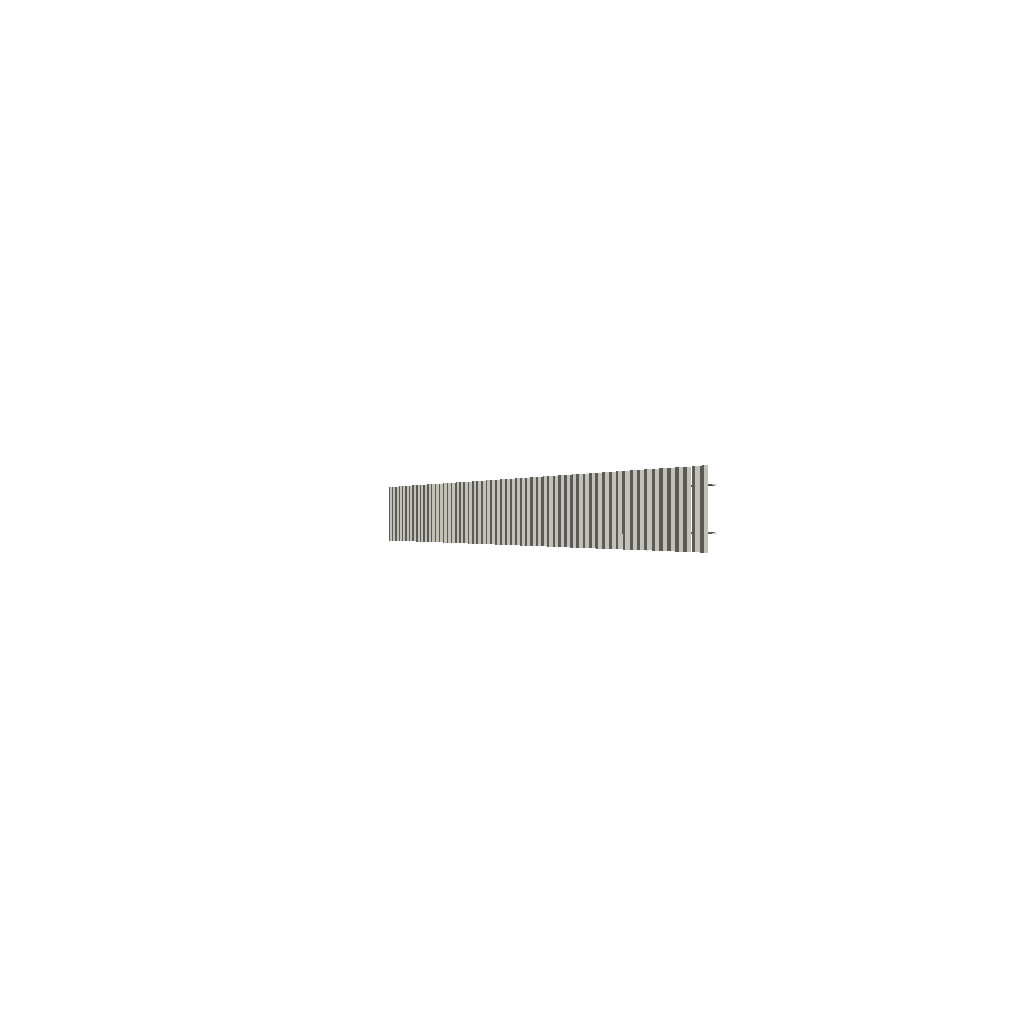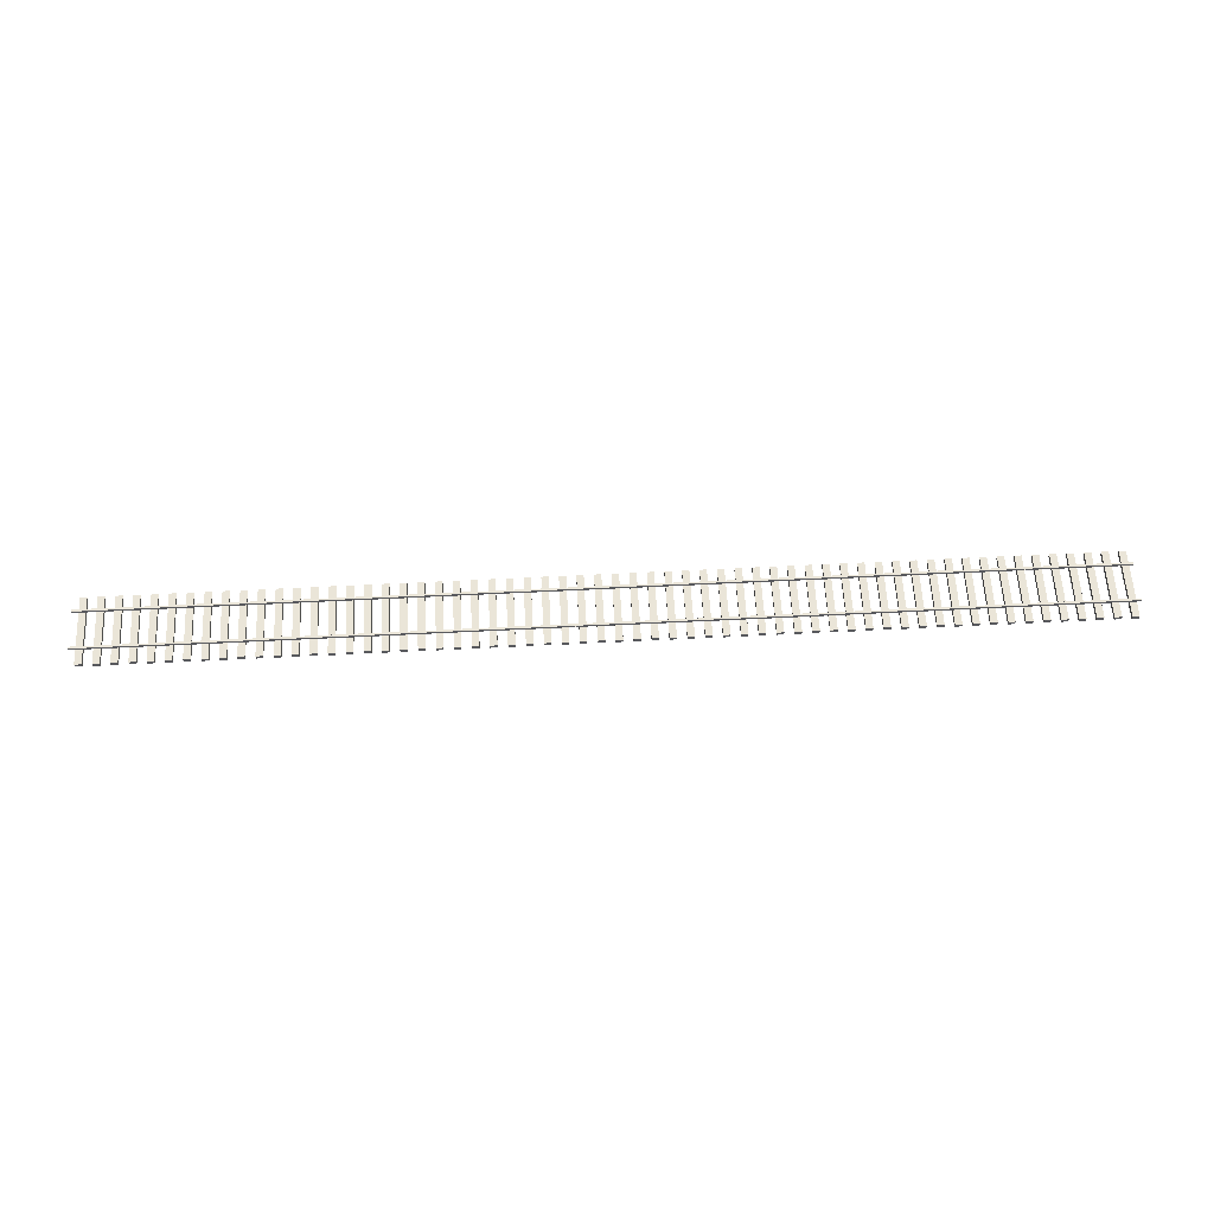
<metadata>
{"format":"obj","ext":"obj","renderer":"f3d","projection":"perspective","resolution":1024,"background":"white","views":[{"elev":-0.3,"azim":70.8,"up":"+Z"},{"elev":59.4,"azim":177.0,"up":"+Y"}]}
</metadata>
<code>
o Testa_Cube
v 36 0.26 -1.51
v -36 0.26 -1.51
v -36 0.26 -1.36
v 36 0.26 -1.36
v 36 0.15 -1.36
v -36 0.15 -1.36
v -36 0.15 -1.51
v 36 0.15 -1.51
f 1 2 3 4
f 5 4 3 6
f 6 3 2 7
f 7 8 5 6
f 8 1 4 5
f 7 2 1 8
o Binario_Cube.001
v -36 -0 -1.402
v -36 0.15 -1.402
v -36 0.15 -1.468
v -36 0 -1.468
v 36 0.15 -1.468
v 36 0 -1.468
v 36 0.15 -1.402
v 36 -0 -1.402
f 9 10 11 12
f 12 11 13 14
f 14 13 15 16
f 16 15 10 9
f 12 14 16 9
f 13 11 10 15
o Testa_Cube.001
v 36 0.26 1.36
v -36 0.26 1.36
v -36 0.26 1.51
v 36 0.26 1.51
v 36 0.15 1.51
v -36 0.15 1.51
v -36 0.15 1.36
v 36 0.15 1.36
f 17 18 19 20
f 21 20 19 22
f 22 19 18 23
f 23 24 21 22
f 24 17 20 21
f 23 18 17 24
o Binario_Cube.002
v -36 -0 1.468
v -36 0.15 1.468
v -36 0.15 1.402
v -36 0 1.402
v 36 0.15 1.402
v 36 0 1.402
v 36 0.15 1.468
v 36 -0 1.468
f 25 26 27 28
f 28 27 29 30
f 30 29 31 32
f 32 31 26 25
f 28 30 32 25
f 29 27 26 31
o Traversina_Cube
v -35.25 0 -2.6
v -35.75 0 -2.6
v -35.75 -0 2.6
v -35.25 -0 2.6
v -35.25 -0.3 2.6
v -35.75 -0.3 2.6
v -35.75 -0.3 -2.6
v -35.25 -0.3 -2.6
v -34.05 0 -2.6
v -34.55 0 -2.6
v -34.55 -0 2.6
v -34.05 -0 2.6
v -34.05 -0.3 2.6
v -34.55 -0.3 2.6
v -34.55 -0.3 -2.6
v -34.05 -0.3 -2.6
v -32.85 0 -2.6
v -33.35 0 -2.6
v -33.35 -0 2.6
v -32.85 -0 2.6
v -32.85 -0.3 2.6
v -33.35 -0.3 2.6
v -33.35 -0.3 -2.6
v -32.85 -0.3 -2.6
v -31.65 0 -2.6
v -32.15 0 -2.6
v -32.15 -0 2.6
v -31.65 -0 2.6
v -31.65 -0.3 2.6
v -32.15 -0.3 2.6
v -32.15 -0.3 -2.6
v -31.65 -0.3 -2.6
v -30.45 0 -2.6
v -30.95 0 -2.6
v -30.95 -0 2.6
v -30.45 -0 2.6
v -30.45 -0.3 2.6
v -30.95 -0.3 2.6
v -30.95 -0.3 -2.6
v -30.45 -0.3 -2.6
v -29.25 0 -2.6
v -29.75 0 -2.6
v -29.75 -0 2.6
v -29.25 -0 2.6
v -29.25 -0.3 2.6
v -29.75 -0.3 2.6
v -29.75 -0.3 -2.6
v -29.25 -0.3 -2.6
v -28.05 0 -2.6
v -28.55 0 -2.6
v -28.55 -0 2.6
v -28.05 -0 2.6
v -28.05 -0.3 2.6
v -28.55 -0.3 2.6
v -28.55 -0.3 -2.6
v -28.05 -0.3 -2.6
v -26.85 0 -2.6
v -27.35 0 -2.6
v -27.35 -0 2.6
v -26.85 -0 2.6
v -26.85 -0.3 2.6
v -27.35 -0.3 2.6
v -27.35 -0.3 -2.6
v -26.85 -0.3 -2.6
v -25.65 0 -2.6
v -26.15 0 -2.6
v -26.15 -0 2.6
v -25.65 -0 2.6
v -25.65 -0.3 2.6
v -26.15 -0.3 2.6
v -26.15 -0.3 -2.6
v -25.65 -0.3 -2.6
v -24.45 0 -2.6
v -24.95 0 -2.6
v -24.95 -0 2.6
v -24.45 -0 2.6
v -24.45 -0.3 2.6
v -24.95 -0.3 2.6
v -24.95 -0.3 -2.6
v -24.45 -0.3 -2.6
v -23.25 0 -2.6
v -23.75 0 -2.6
v -23.75 -0 2.6
v -23.25 -0 2.6
v -23.25 -0.3 2.6
v -23.75 -0.3 2.6
v -23.75 -0.3 -2.6
v -23.25 -0.3 -2.6
v -22.05 0 -2.6
v -22.55 0 -2.6
v -22.55 -0 2.6
v -22.05 -0 2.6
v -22.05 -0.3 2.6
v -22.55 -0.3 2.6
v -22.55 -0.3 -2.6
v -22.05 -0.3 -2.6
v -20.85 0 -2.6
v -21.35 0 -2.6
v -21.35 -0 2.6
v -20.85 -0 2.6
v -20.85 -0.3 2.6
v -21.35 -0.3 2.6
v -21.35 -0.3 -2.6
v -20.85 -0.3 -2.6
v -19.65 0 -2.6
v -20.15 0 -2.6
v -20.15 -0 2.6
v -19.65 -0 2.6
v -19.65 -0.3 2.6
v -20.15 -0.3 2.6
v -20.15 -0.3 -2.6
v -19.65 -0.3 -2.6
v -18.45 0 -2.6
v -18.95 0 -2.6
v -18.95 -0 2.6
v -18.45 -0 2.6
v -18.45 -0.3 2.6
v -18.95 -0.3 2.6
v -18.95 -0.3 -2.6
v -18.45 -0.3 -2.6
v -17.25 0 -2.6
v -17.75 0 -2.6
v -17.75 -0 2.6
v -17.25 -0 2.6
v -17.25 -0.3 2.6
v -17.75 -0.3 2.6
v -17.75 -0.3 -2.6
v -17.25 -0.3 -2.6
v -16.05 0 -2.6
v -16.55 0 -2.6
v -16.55 -0 2.6
v -16.05 -0 2.6
v -16.05 -0.3 2.6
v -16.55 -0.3 2.6
v -16.55 -0.3 -2.6
v -16.05 -0.3 -2.6
v -14.85 0 -2.6
v -15.35 0 -2.6
v -15.35 -0 2.6
v -14.85 -0 2.6
v -14.85 -0.3 2.6
v -15.35 -0.3 2.6
v -15.35 -0.3 -2.6
v -14.85 -0.3 -2.6
v -13.65 0 -2.6
v -14.15 0 -2.6
v -14.15 -0 2.6
v -13.65 -0 2.6
v -13.65 -0.3 2.6
v -14.15 -0.3 2.6
v -14.15 -0.3 -2.6
v -13.65 -0.3 -2.6
v -12.45 0 -2.6
v -12.95 0 -2.6
v -12.95 -0 2.6
v -12.45 -0 2.6
v -12.45 -0.3 2.6
v -12.95 -0.3 2.6
v -12.95 -0.3 -2.6
v -12.45 -0.3 -2.6
v -11.25 0 -2.6
v -11.75 0 -2.6
v -11.75 -0 2.6
v -11.25 -0 2.6
v -11.25 -0.3 2.6
v -11.75 -0.3 2.6
v -11.75 -0.3 -2.6
v -11.25 -0.3 -2.6
v -10.05 0 -2.6
v -10.55 0 -2.6
v -10.55 -0 2.6
v -10.05 -0 2.6
v -10.05 -0.3 2.6
v -10.55 -0.3 2.6
v -10.55 -0.3 -2.6
v -10.05 -0.3 -2.6
v -8.85 0 -2.6
v -9.35 0 -2.6
v -9.35 -0 2.6
v -8.85 -0 2.6
v -8.85 -0.3 2.6
v -9.35 -0.3 2.6
v -9.35 -0.3 -2.6
v -8.85 -0.3 -2.6
v -7.65 0 -2.6
v -8.15 0 -2.6
v -8.15 -0 2.6
v -7.65 -0 2.6
v -7.65 -0.3 2.6
v -8.15 -0.3 2.6
v -8.15 -0.3 -2.6
v -7.65 -0.3 -2.6
v -6.45 0 -2.6
v -6.95 0 -2.6
v -6.95 -0 2.6
v -6.45 -0 2.6
v -6.45 -0.3 2.6
v -6.95 -0.3 2.6
v -6.95 -0.3 -2.6
v -6.45 -0.3 -2.6
v -5.25 0 -2.6
v -5.75 0 -2.6
v -5.75 -0 2.6
v -5.25 -0 2.6
v -5.25 -0.3 2.6
v -5.75 -0.3 2.6
v -5.75 -0.3 -2.6
v -5.25 -0.3 -2.6
v -4.05 0 -2.6
v -4.55 0 -2.6
v -4.55 -0 2.6
v -4.05 -0 2.6
v -4.05 -0.3 2.6
v -4.55 -0.3 2.6
v -4.55 -0.3 -2.6
v -4.05 -0.3 -2.6
v -2.85 0 -2.6
v -3.35 0 -2.6
v -3.35 -0 2.6
v -2.85 -0 2.6
v -2.85 -0.3 2.6
v -3.35 -0.3 2.6
v -3.35 -0.3 -2.6
v -2.85 -0.3 -2.6
v -1.65 0 -2.6
v -2.15 0 -2.6
v -2.15 -0 2.6
v -1.65 -0 2.6
v -1.65 -0.3 2.6
v -2.15 -0.3 2.6
v -2.15 -0.3 -2.6
v -1.65 -0.3 -2.6
v -0.45 0 -2.6
v -0.95 0 -2.6
v -0.95 -0 2.6
v -0.45 -0 2.6
v -0.45 -0.3 2.6
v -0.95 -0.3 2.6
v -0.95 -0.3 -2.6
v -0.45 -0.3 -2.6
v 0.75 0 -2.6
v 0.25 0 -2.6
v 0.25 -0 2.6
v 0.75 -0 2.6
v 0.75 -0.3 2.6
v 0.25 -0.3 2.6
v 0.25 -0.3 -2.6
v 0.75 -0.3 -2.6
v 1.95 0 -2.6
v 1.45 0 -2.6
v 1.45 -0 2.6
v 1.95 -0 2.6
v 1.95 -0.3 2.6
v 1.45 -0.3 2.6
v 1.45 -0.3 -2.6
v 1.95 -0.3 -2.6
v 3.15 0 -2.6
v 2.65 0 -2.6
v 2.65 -0 2.6
v 3.15 -0 2.6
v 3.15 -0.3 2.6
v 2.65 -0.3 2.6
v 2.65 -0.3 -2.6
v 3.15 -0.3 -2.6
v 4.35 0 -2.6
v 3.85 0 -2.6
v 3.85 -0 2.6
v 4.35 -0 2.6
v 4.35 -0.3 2.6
v 3.85 -0.3 2.6
v 3.85 -0.3 -2.6
v 4.35 -0.3 -2.6
v 5.55 0 -2.6
v 5.05 0 -2.6
v 5.05 -0 2.6
v 5.55 -0 2.6
v 5.55 -0.3 2.6
v 5.05 -0.3 2.6
v 5.05 -0.3 -2.6
v 5.55 -0.3 -2.6
v 6.75 0 -2.6
v 6.25 0 -2.6
v 6.25 -0 2.6
v 6.75 -0 2.6
v 6.75 -0.3 2.6
v 6.25 -0.3 2.6
v 6.25 -0.3 -2.6
v 6.75 -0.3 -2.6
v 7.95 0 -2.6
v 7.45 0 -2.6
v 7.45 -0 2.6
v 7.95 -0 2.6
v 7.95 -0.3 2.6
v 7.45 -0.3 2.6
v 7.45 -0.3 -2.6
v 7.95 -0.3 -2.6
v 9.15 0 -2.6
v 8.65 0 -2.6
v 8.65 -0 2.6
v 9.15 -0 2.6
v 9.15 -0.3 2.6
v 8.65 -0.3 2.6
v 8.65 -0.3 -2.6
v 9.15 -0.3 -2.6
v 10.35 0 -2.6
v 9.85 0 -2.6
v 9.85 -0 2.6
v 10.35 -0 2.6
v 10.35 -0.3 2.6
v 9.85 -0.3 2.6
v 9.85 -0.3 -2.6
v 10.35 -0.3 -2.6
v 11.55 0 -2.6
v 11.05 0 -2.6
v 11.05 -0 2.6
v 11.55 -0 2.6
v 11.55 -0.3 2.6
v 11.05 -0.3 2.6
v 11.05 -0.3 -2.6
v 11.55 -0.3 -2.6
v 12.75 0 -2.6
v 12.25 0 -2.6
v 12.25 -0 2.6
v 12.75 -0 2.6
v 12.75 -0.3 2.6
v 12.25 -0.3 2.6
v 12.25 -0.3 -2.6
v 12.75 -0.3 -2.6
v 13.95 0 -2.6
v 13.45 0 -2.6
v 13.45 -0 2.6
v 13.95 -0 2.6
v 13.95 -0.3 2.6
v 13.45 -0.3 2.6
v 13.45 -0.3 -2.6
v 13.95 -0.3 -2.6
v 15.15 0 -2.6
v 14.65 0 -2.6
v 14.65 -0 2.6
v 15.15 -0 2.6
v 15.15 -0.3 2.6
v 14.65 -0.3 2.6
v 14.65 -0.3 -2.6
v 15.15 -0.3 -2.6
v 16.35 0 -2.6
v 15.85 0 -2.6
v 15.85 -0 2.6
v 16.35 -0 2.6
v 16.35 -0.3 2.6
v 15.85 -0.3 2.6
v 15.85 -0.3 -2.6
v 16.35 -0.3 -2.6
v 17.55 0 -2.6
v 17.05 0 -2.6
v 17.05 -0 2.6
v 17.55 -0 2.6
v 17.55 -0.3 2.6
v 17.05 -0.3 2.6
v 17.05 -0.3 -2.6
v 17.55 -0.3 -2.6
v 18.75 0 -2.6
v 18.25 0 -2.6
v 18.25 -0 2.6
v 18.75 -0 2.6
v 18.75 -0.3 2.6
v 18.25 -0.3 2.6
v 18.25 -0.3 -2.6
v 18.75 -0.3 -2.6
v 19.95 0 -2.6
v 19.45 0 -2.6
v 19.45 -0 2.6
v 19.95 -0 2.6
v 19.95 -0.3 2.6
v 19.45 -0.3 2.6
v 19.45 -0.3 -2.6
v 19.95 -0.3 -2.6
v 21.15 0 -2.6
v 20.65 0 -2.6
v 20.65 -0 2.6
v 21.15 -0 2.6
v 21.15 -0.3 2.6
v 20.65 -0.3 2.6
v 20.65 -0.3 -2.6
v 21.15 -0.3 -2.6
v 22.35 0 -2.6
v 21.85 0 -2.6
v 21.85 -0 2.6
v 22.35 -0 2.6
v 22.35 -0.3 2.6
v 21.85 -0.3 2.6
v 21.85 -0.3 -2.6
v 22.35 -0.3 -2.6
v 23.55 0 -2.6
v 23.05 0 -2.6
v 23.05 -0 2.6
v 23.55 -0 2.6
v 23.55 -0.3 2.6
v 23.05 -0.3 2.6
v 23.05 -0.3 -2.6
v 23.55 -0.3 -2.6
v 24.75 0 -2.6
v 24.25 0 -2.6
v 24.25 -0 2.6
v 24.75 -0 2.6
v 24.75 -0.3 2.6
v 24.25 -0.3 2.6
v 24.25 -0.3 -2.6
v 24.75 -0.3 -2.6
v 25.95 0 -2.6
v 25.45 0 -2.6
v 25.45 -0 2.6
v 25.95 -0 2.6
v 25.95 -0.3 2.6
v 25.45 -0.3 2.6
v 25.45 -0.3 -2.6
v 25.95 -0.3 -2.6
v 27.15 0 -2.6
v 26.65 0 -2.6
v 26.65 -0 2.6
v 27.15 -0 2.6
v 27.15 -0.3 2.6
v 26.65 -0.3 2.6
v 26.65 -0.3 -2.6
v 27.15 -0.3 -2.6
v 28.35 0 -2.6
v 27.85 0 -2.6
v 27.85 -0 2.6
v 28.35 -0 2.6
v 28.35 -0.3 2.6
v 27.85 -0.3 2.6
v 27.85 -0.3 -2.6
v 28.35 -0.3 -2.6
v 29.55 0 -2.6
v 29.05 0 -2.6
v 29.05 -0 2.6
v 29.55 -0 2.6
v 29.55 -0.3 2.6
v 29.05 -0.3 2.6
v 29.05 -0.3 -2.6
v 29.55 -0.3 -2.6
v 30.75 0 -2.6
v 30.25 0 -2.6
v 30.25 -0 2.6
v 30.75 -0 2.6
v 30.75 -0.3 2.6
v 30.25 -0.3 2.6
v 30.25 -0.3 -2.6
v 30.75 -0.3 -2.6
v 31.95 0 -2.6
v 31.45 0 -2.6
v 31.45 -0 2.6
v 31.95 -0 2.6
v 31.95 -0.3 2.6
v 31.45 -0.3 2.6
v 31.45 -0.3 -2.6
v 31.95 -0.3 -2.6
v 33.15 0 -2.6
v 32.65 0 -2.6
v 32.65 -0 2.6
v 33.15 -0 2.6
v 33.15 -0.3 2.6
v 32.65 -0.3 2.6
v 32.65 -0.3 -2.6
v 33.15 -0.3 -2.6
v 34.35 0 -2.6
v 33.85 0 -2.6
v 33.85 -0 2.6
v 34.35 -0 2.6
v 34.35 -0.3 2.6
v 33.85 -0.3 2.6
v 33.85 -0.3 -2.6
v 34.35 -0.3 -2.6
v 35.55 0 -2.6
v 35.05 0 -2.6
v 35.05 -0 2.6
v 35.55 -0 2.6
v 35.55 -0.3 2.6
v 35.05 -0.3 2.6
v 35.05 -0.3 -2.6
v 35.55 -0.3 -2.6
f 33 34 35 36
f 37 36 35 38
f 38 35 34 39
f 39 40 37 38
f 40 33 36 37
f 39 34 33 40
f 41 42 43 44
f 45 44 43 46
f 46 43 42 47
f 47 48 45 46
f 48 41 44 45
f 47 42 41 48
f 49 50 51 52
f 53 52 51 54
f 54 51 50 55
f 55 56 53 54
f 56 49 52 53
f 55 50 49 56
f 57 58 59 60
f 61 60 59 62
f 62 59 58 63
f 63 64 61 62
f 64 57 60 61
f 63 58 57 64
f 65 66 67 68
f 69 68 67 70
f 70 67 66 71
f 71 72 69 70
f 72 65 68 69
f 71 66 65 72
f 73 74 75 76
f 77 76 75 78
f 78 75 74 79
f 79 80 77 78
f 80 73 76 77
f 79 74 73 80
f 81 82 83 84
f 85 84 83 86
f 86 83 82 87
f 87 88 85 86
f 88 81 84 85
f 87 82 81 88
f 89 90 91 92
f 93 92 91 94
f 94 91 90 95
f 95 96 93 94
f 96 89 92 93
f 95 90 89 96
f 97 98 99 100
f 101 100 99 102
f 102 99 98 103
f 103 104 101 102
f 104 97 100 101
f 103 98 97 104
f 105 106 107 108
f 109 108 107 110
f 110 107 106 111
f 111 112 109 110
f 112 105 108 109
f 111 106 105 112
f 113 114 115 116
f 117 116 115 118
f 118 115 114 119
f 119 120 117 118
f 120 113 116 117
f 119 114 113 120
f 121 122 123 124
f 125 124 123 126
f 126 123 122 127
f 127 128 125 126
f 128 121 124 125
f 127 122 121 128
f 129 130 131 132
f 133 132 131 134
f 134 131 130 135
f 135 136 133 134
f 136 129 132 133
f 135 130 129 136
f 137 138 139 140
f 141 140 139 142
f 142 139 138 143
f 143 144 141 142
f 144 137 140 141
f 143 138 137 144
f 145 146 147 148
f 149 148 147 150
f 150 147 146 151
f 151 152 149 150
f 152 145 148 149
f 151 146 145 152
f 153 154 155 156
f 157 156 155 158
f 158 155 154 159
f 159 160 157 158
f 160 153 156 157
f 159 154 153 160
f 161 162 163 164
f 165 164 163 166
f 166 163 162 167
f 167 168 165 166
f 168 161 164 165
f 167 162 161 168
f 169 170 171 172
f 173 172 171 174
f 174 171 170 175
f 175 176 173 174
f 176 169 172 173
f 175 170 169 176
f 177 178 179 180
f 181 180 179 182
f 182 179 178 183
f 183 184 181 182
f 184 177 180 181
f 183 178 177 184
f 185 186 187 188
f 189 188 187 190
f 190 187 186 191
f 191 192 189 190
f 192 185 188 189
f 191 186 185 192
f 193 194 195 196
f 197 196 195 198
f 198 195 194 199
f 199 200 197 198
f 200 193 196 197
f 199 194 193 200
f 201 202 203 204
f 205 204 203 206
f 206 203 202 207
f 207 208 205 206
f 208 201 204 205
f 207 202 201 208
f 209 210 211 212
f 213 212 211 214
f 214 211 210 215
f 215 216 213 214
f 216 209 212 213
f 215 210 209 216
f 217 218 219 220
f 221 220 219 222
f 222 219 218 223
f 223 224 221 222
f 224 217 220 221
f 223 218 217 224
f 225 226 227 228
f 229 228 227 230
f 230 227 226 231
f 231 232 229 230
f 232 225 228 229
f 231 226 225 232
f 233 234 235 236
f 237 236 235 238
f 238 235 234 239
f 239 240 237 238
f 240 233 236 237
f 239 234 233 240
f 241 242 243 244
f 245 244 243 246
f 246 243 242 247
f 247 248 245 246
f 248 241 244 245
f 247 242 241 248
f 249 250 251 252
f 253 252 251 254
f 254 251 250 255
f 255 256 253 254
f 256 249 252 253
f 255 250 249 256
f 257 258 259 260
f 261 260 259 262
f 262 259 258 263
f 263 264 261 262
f 264 257 260 261
f 263 258 257 264
f 265 266 267 268
f 269 268 267 270
f 270 267 266 271
f 271 272 269 270
f 272 265 268 269
f 271 266 265 272
f 273 274 275 276
f 277 276 275 278
f 278 275 274 279
f 279 280 277 278
f 280 273 276 277
f 279 274 273 280
f 281 282 283 284
f 285 284 283 286
f 286 283 282 287
f 287 288 285 286
f 288 281 284 285
f 287 282 281 288
f 289 290 291 292
f 293 292 291 294
f 294 291 290 295
f 295 296 293 294
f 296 289 292 293
f 295 290 289 296
f 297 298 299 300
f 301 300 299 302
f 302 299 298 303
f 303 304 301 302
f 304 297 300 301
f 303 298 297 304
f 305 306 307 308
f 309 308 307 310
f 310 307 306 311
f 311 312 309 310
f 312 305 308 309
f 311 306 305 312
f 313 314 315 316
f 317 316 315 318
f 318 315 314 319
f 319 320 317 318
f 320 313 316 317
f 319 314 313 320
f 321 322 323 324
f 325 324 323 326
f 326 323 322 327
f 327 328 325 326
f 328 321 324 325
f 327 322 321 328
f 329 330 331 332
f 333 332 331 334
f 334 331 330 335
f 335 336 333 334
f 336 329 332 333
f 335 330 329 336
f 337 338 339 340
f 341 340 339 342
f 342 339 338 343
f 343 344 341 342
f 344 337 340 341
f 343 338 337 344
f 345 346 347 348
f 349 348 347 350
f 350 347 346 351
f 351 352 349 350
f 352 345 348 349
f 351 346 345 352
f 353 354 355 356
f 357 356 355 358
f 358 355 354 359
f 359 360 357 358
f 360 353 356 357
f 359 354 353 360
f 361 362 363 364
f 365 364 363 366
f 366 363 362 367
f 367 368 365 366
f 368 361 364 365
f 367 362 361 368
f 369 370 371 372
f 373 372 371 374
f 374 371 370 375
f 375 376 373 374
f 376 369 372 373
f 375 370 369 376
f 377 378 379 380
f 381 380 379 382
f 382 379 378 383
f 383 384 381 382
f 384 377 380 381
f 383 378 377 384
f 385 386 387 388
f 389 388 387 390
f 390 387 386 391
f 391 392 389 390
f 392 385 388 389
f 391 386 385 392
f 393 394 395 396
f 397 396 395 398
f 398 395 394 399
f 399 400 397 398
f 400 393 396 397
f 399 394 393 400
f 401 402 403 404
f 405 404 403 406
f 406 403 402 407
f 407 408 405 406
f 408 401 404 405
f 407 402 401 408
f 409 410 411 412
f 413 412 411 414
f 414 411 410 415
f 415 416 413 414
f 416 409 412 413
f 415 410 409 416
f 417 418 419 420
f 421 420 419 422
f 422 419 418 423
f 423 424 421 422
f 424 417 420 421
f 423 418 417 424
f 425 426 427 428
f 429 428 427 430
f 430 427 426 431
f 431 432 429 430
f 432 425 428 429
f 431 426 425 432
f 433 434 435 436
f 437 436 435 438
f 438 435 434 439
f 439 440 437 438
f 440 433 436 437
f 439 434 433 440
f 441 442 443 444
f 445 444 443 446
f 446 443 442 447
f 447 448 445 446
f 448 441 444 445
f 447 442 441 448
f 449 450 451 452
f 453 452 451 454
f 454 451 450 455
f 455 456 453 454
f 456 449 452 453
f 455 450 449 456
f 457 458 459 460
f 461 460 459 462
f 462 459 458 463
f 463 464 461 462
f 464 457 460 461
f 463 458 457 464
f 465 466 467 468
f 469 468 467 470
f 470 467 466 471
f 471 472 469 470
f 472 465 468 469
f 471 466 465 472
f 473 474 475 476
f 477 476 475 478
f 478 475 474 479
f 479 480 477 478
f 480 473 476 477
f 479 474 473 480
f 481 482 483 484
f 485 484 483 486
f 486 483 482 487
f 487 488 485 486
f 488 481 484 485
f 487 482 481 488
f 489 490 491 492
f 493 492 491 494
f 494 491 490 495
f 495 496 493 494
f 496 489 492 493
f 495 490 489 496
f 497 498 499 500
f 501 500 499 502
f 502 499 498 503
f 503 504 501 502
f 504 497 500 501
f 503 498 497 504
f 505 506 507 508
f 509 508 507 510
f 510 507 506 511
f 511 512 509 510
f 512 505 508 509
f 511 506 505 512

</code>
